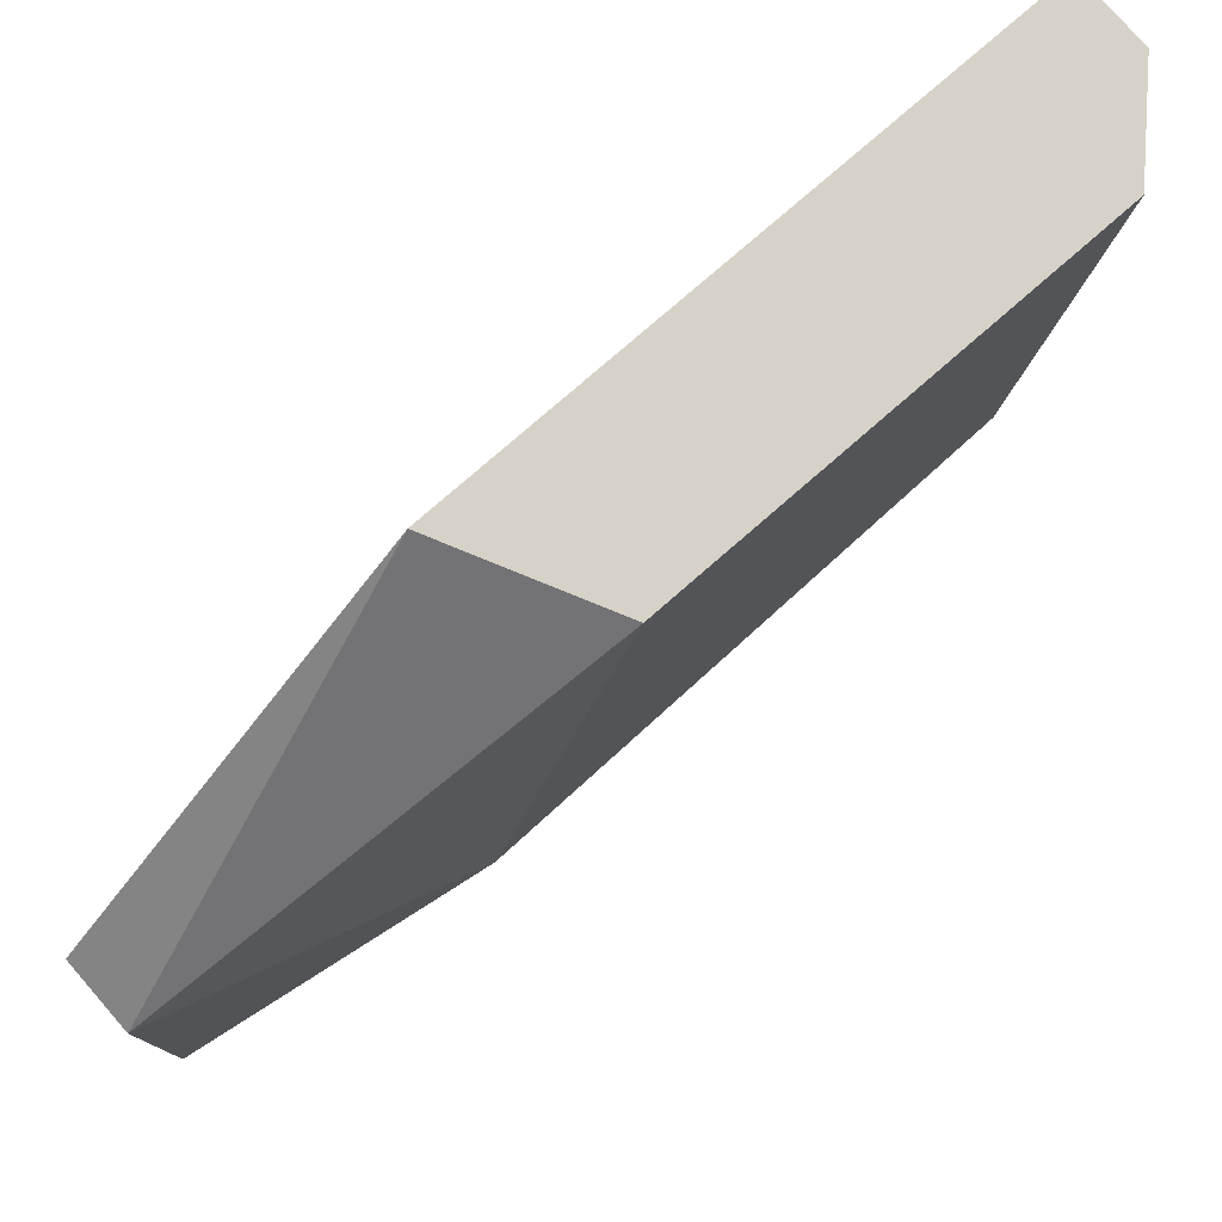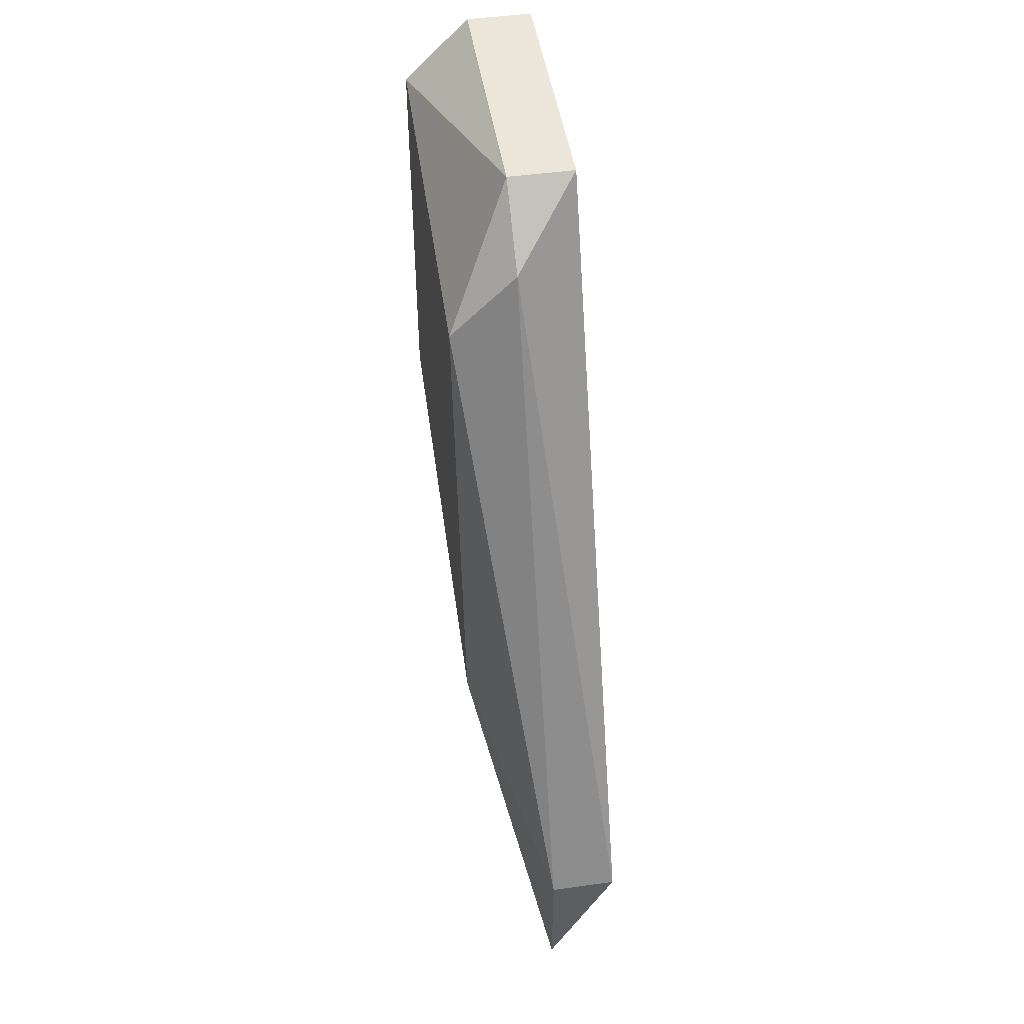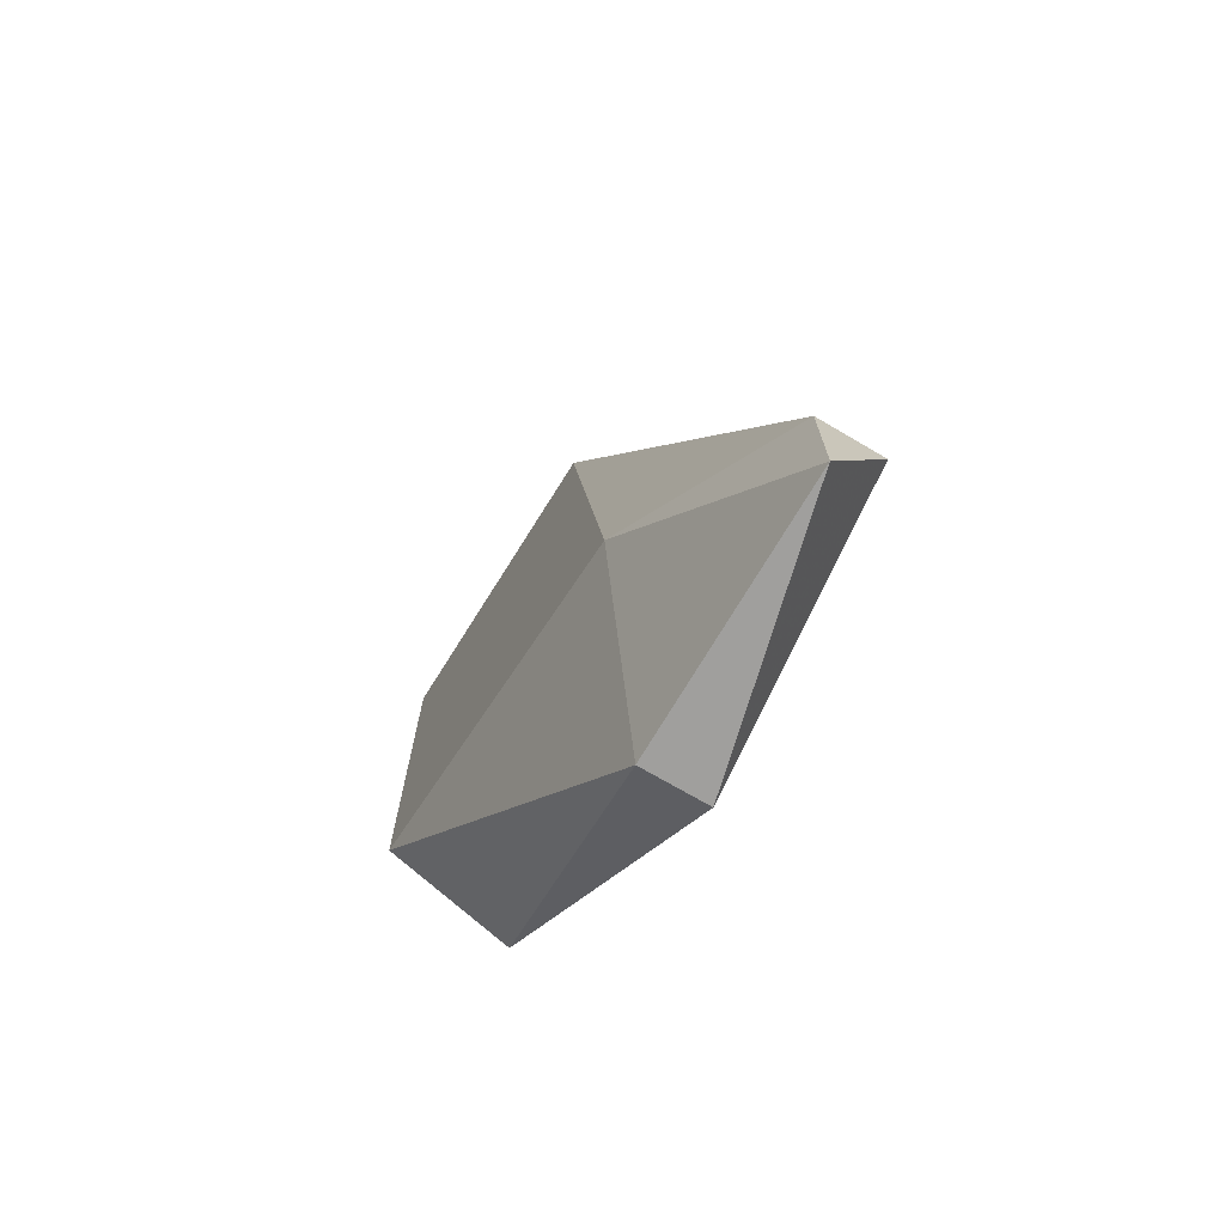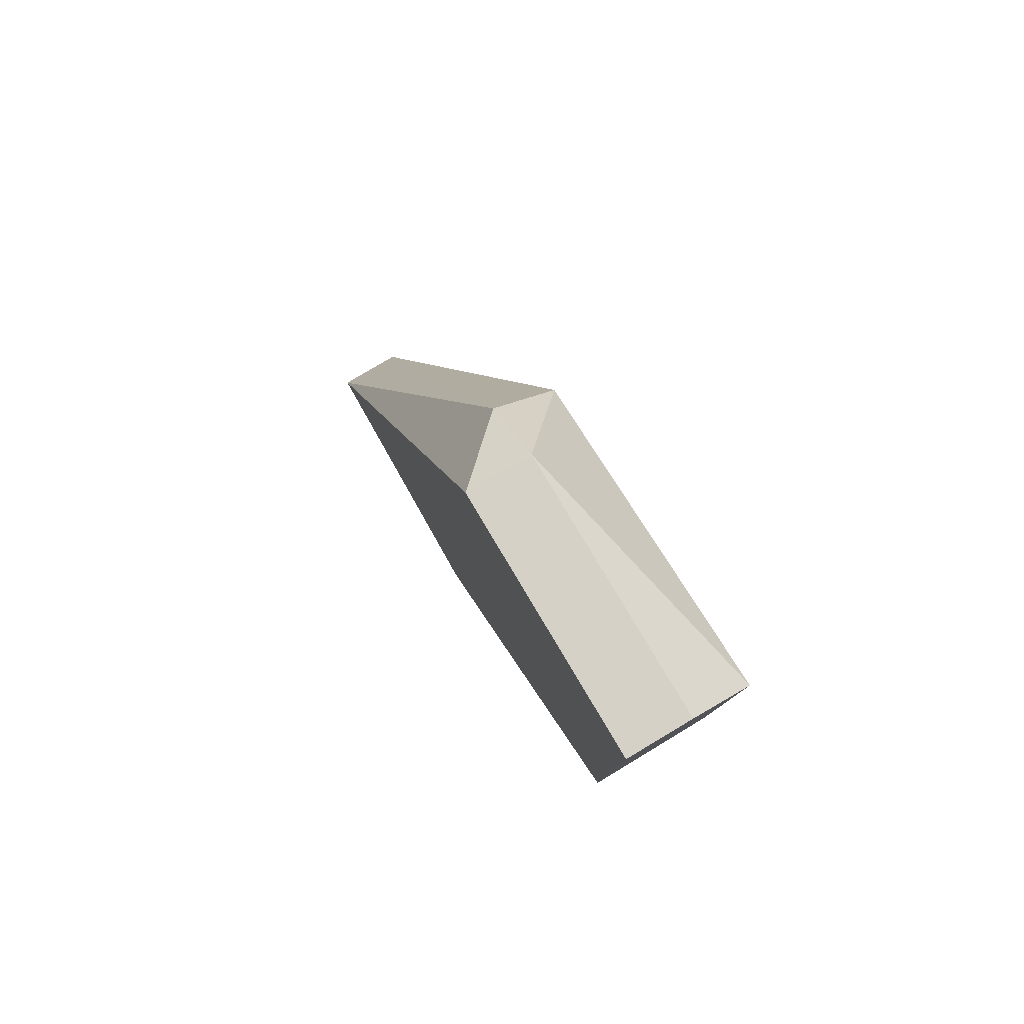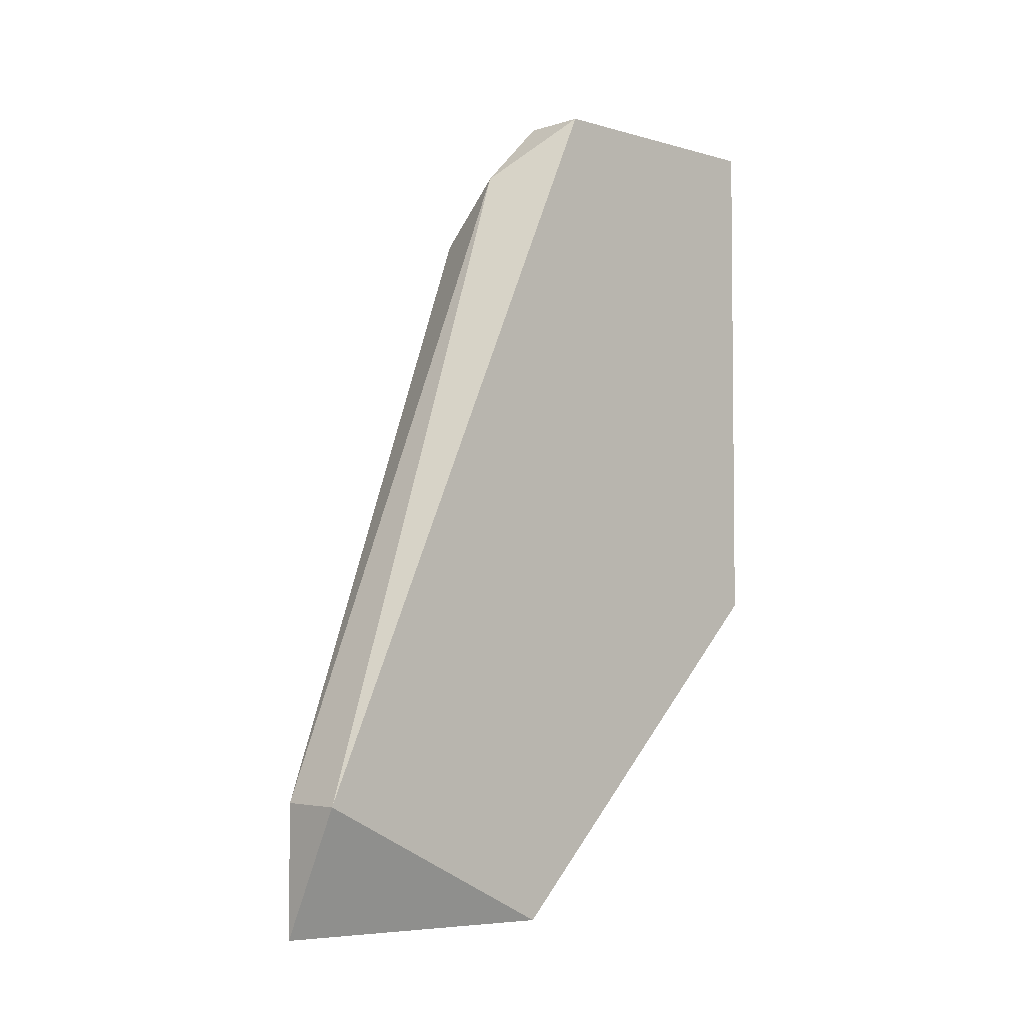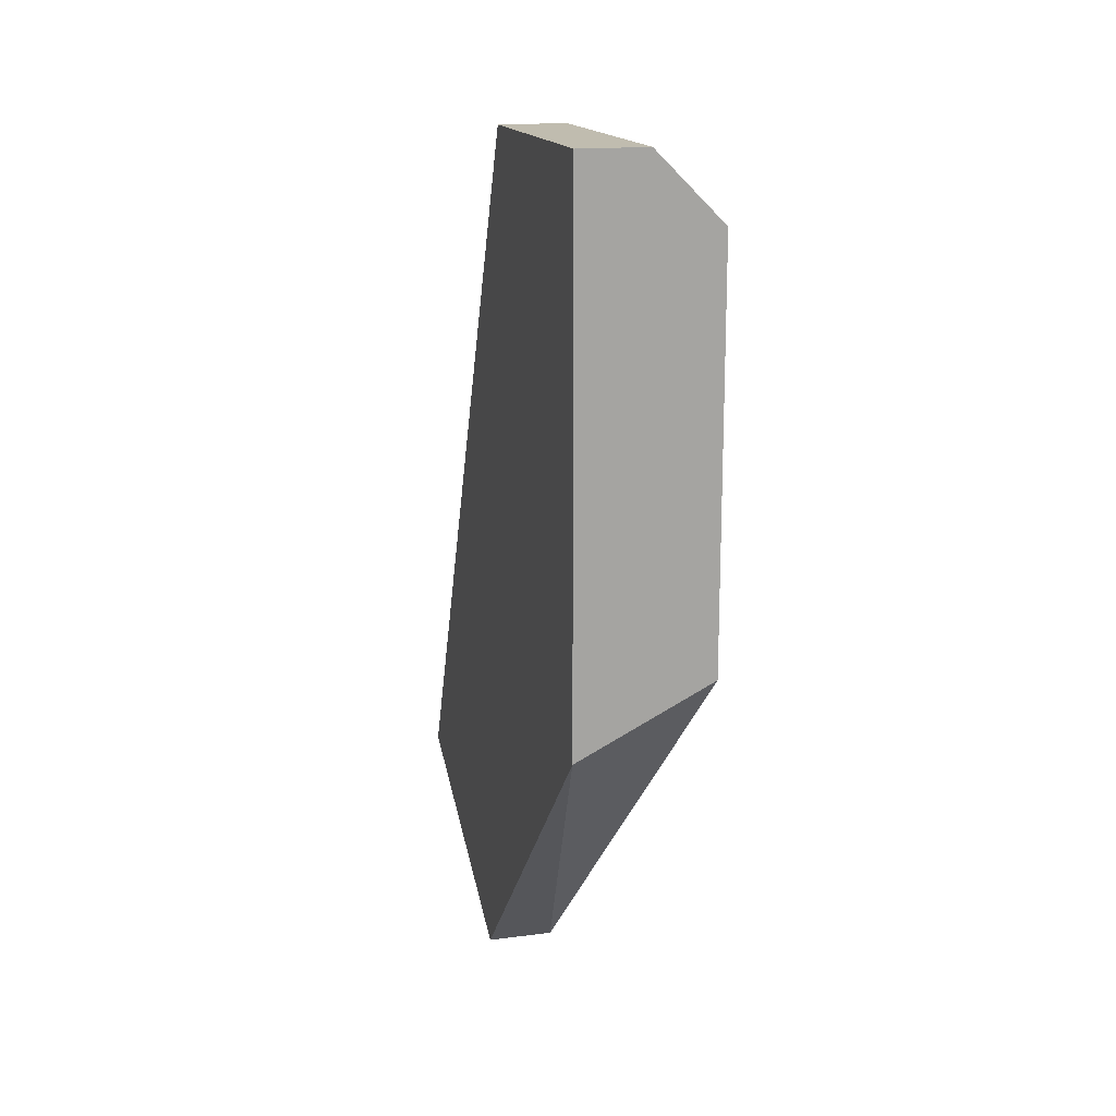
<metadata>
{"format":"obj","ext":"obj","renderer":"f3d","projection":"perspective","resolution":1024,"background":"white","views":[{"elev":77.8,"azim":48.9,"up":"+Z"},{"elev":47.8,"azim":171.1,"up":"+Y"},{"elev":-71.3,"azim":149.5,"up":"+Y"},{"elev":79.6,"azim":-30.8,"up":"+Y"},{"elev":-3.9,"azim":-133.5,"up":"+Y"},{"elev":16.3,"azim":-14.9,"up":"+Y"}]}
</metadata>
<code>
v 0.01659 0.01651 -0.03156
v 0.01659 0.01793 -0.02449
v 0.01659 0.009448 -0.02449
v 0.01659 0.006617 -0.03297
v 0.01518 0.01935 -0.02449
v 0.01518 0.01935 -0.03015
v 0.01518 0.000958 -0.03722
v 0.01518 0.000958 -0.03156
v 0.01518 0.01793 -0.03156
v 0.01518 0.003788 -0.03722
v 0.01376 0.01935 -0.02449
v 0.01376 0.01935 -0.03015
v 0.01376 0.000958 -0.03156
v 0.01376 0.008032 -0.02449
v 0.01376 0.003788 -0.03722
f 2 1 6
f 5 11 14
f 14 11 15
f 5 14 3
f 3 14 8
f 4 3 8
f 3 4 1
f 11 5 12
f 15 11 12
f 9 15 12
f 4 8 7
f 14 15 13
f 8 14 13
f 7 8 13
f 15 7 13
f 5 3 2
f 3 1 2
f 15 9 10
f 1 4 10
f 9 1 10
f 4 7 10
f 7 15 10
f 1 9 6
f 12 5 6
f 9 12 6
f 5 2 6

</code>
